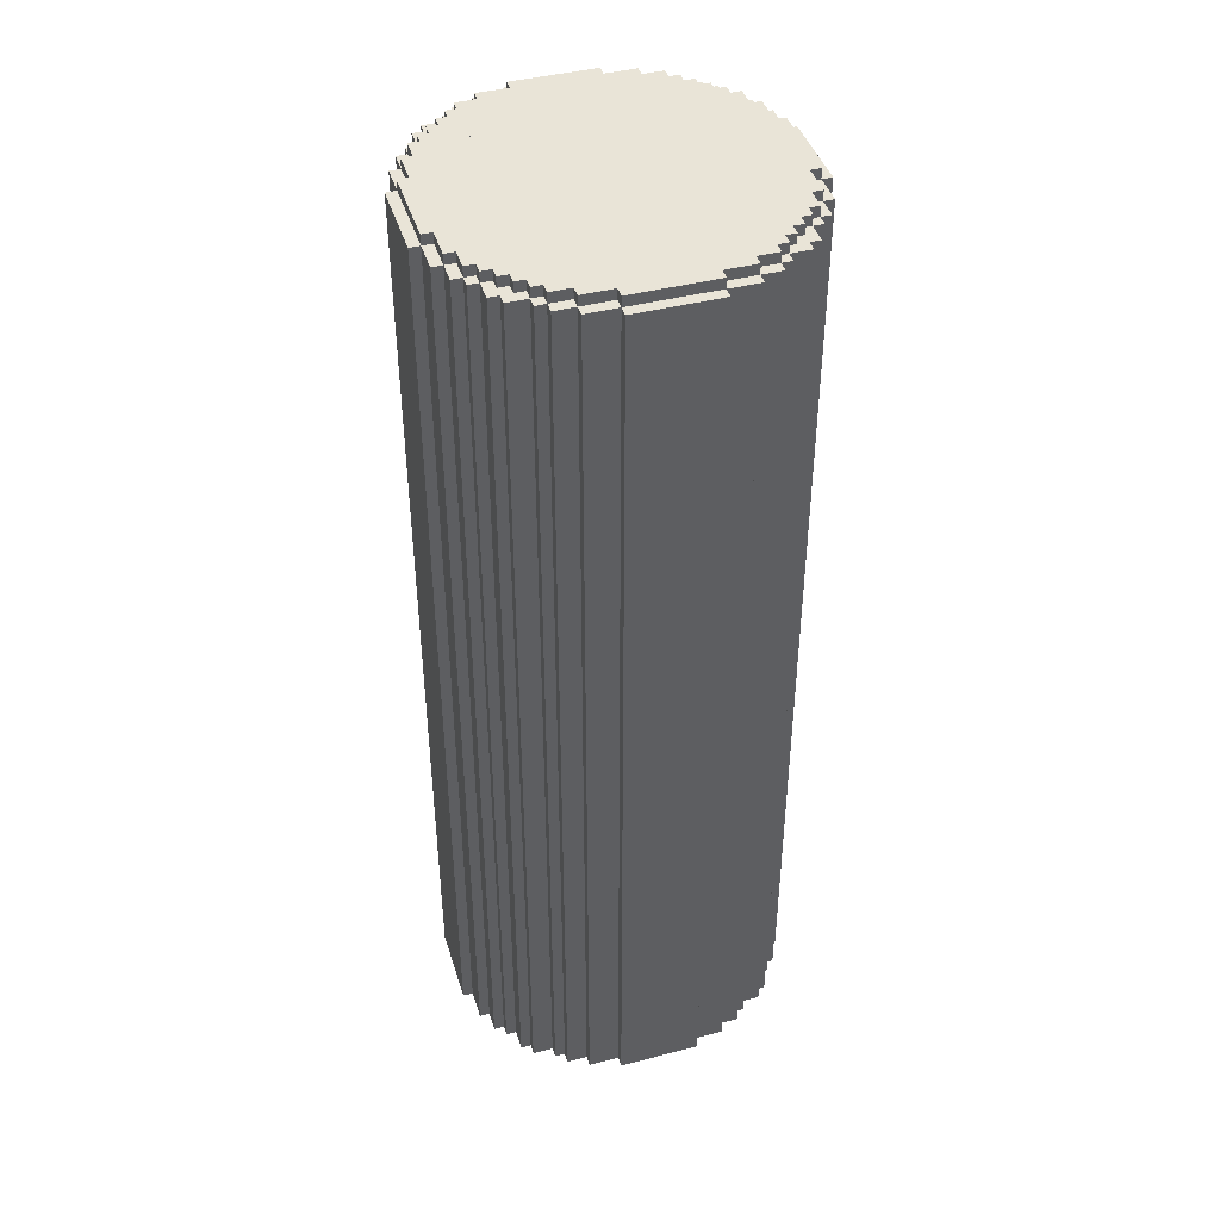
<metadata>
{"format":"obj","ext":"obj","renderer":"f3d","projection":"perspective","resolution":1024,"background":"white","views":[{"elev":42.8,"azim":73.1,"up":"+Y"}]}
</metadata>
<code>
v 4 91 -17
v 4 0 -17
v -4 0 -17
v -4 91 -17
v -4 91 -16
v -4 0 -16
v -7 0 -16
v -7 91 -16
v 7 91 -16
v 7 0 -16
v 4 0 -16
v 4 91 -16
v -7 91 -15
v -7 0 -15
v -9 0 -15
v -9 91 -15
v 9 91 -15
v 9 0 -15
v 7 0 -15
v 7 91 -15
v -10 91 -13
v -10 0 -13
v -12 0 -13
v -12 91 -13
v 12 91 -13
v 12 0 -13
v 10 0 -13
v 10 91 -13
v -9 91 -14
v -9 0 -14
v -10 0 -14
v -10 91 -14
v 10 91 -14
v 10 0 -14
v 9 0 -14
v 9 91 -14
v -12 91 -12
v -12 0 -12
v -13 0 -12
v -13 91 -12
v 13 91 -12
v 13 0 -12
v 12 0 -12
v 12 91 -12
v -13 91 -10
v -13 0 -10
v -14 0 -10
v -14 91 -10
v 14 91 -10
v 14 0 -10
v 13 0 -10
v 13 91 -10
v -14 91 -9
v -14 0 -9
v -15 0 -9
v -15 91 -9
v 15 91 -9
v 15 0 -9
v 14 0 -9
v 14 91 -9
v -15 91 -7
v -15 0 -7
v -16 0 -7
v -16 91 -7
v 16 91 -7
v 16 0 -7
v 15 0 -7
v 15 91 -7
v -16 91 -4
v -16 0 -4
v -17 0 -4
v -17 91 -4
v 17 91 -4
v 17 0 -4
v 16 0 -4
v 16 91 -4
v 4 92 -16
v -4 92 -16
v 3 2 12
v 3 1 12
v -3 1 12
v -3 2 12
v 4 1 14
v 4 0 14
v -4 0 14
v -4 1 14
v -4 92 -15
v -4 91 -15
v -7 92 -15
v 7 92 -15
v 4 91 -15
v 4 92 -15
v -3 2 11
v -3 1 11
v -6 1 11
v -6 2 11
v 6 2 11
v 6 1 11
v 3 1 11
v 3 2 11
v -7 92 -14
v -7 91 -14
v -9 92 -14
v -2 75 -14
v -2 74 -14
v -4 74 -14
v -4 75 -14
v 4 75 -14
v 4 74 -14
v 2 74 -14
v 2 75 -14
v 9 92 -14
v 7 91 -14
v 7 92 -14
v -6 1 12
v -6 0 12
v -8 0 12
v -8 1 12
v 8 1 12
v 8 0 12
v 6 0 12
v 6 1 12
v -4 1 13
v -4 0 13
v -6 0 13
v -6 1 13
v 6 1 13
v 6 0 13
v 4 0 13
v 4 1 13
v -2 75 15
v -2 74 15
v -4 74 15
v -4 75 15
v 4 75 15
v 4 74 15
v 2 74 15
v 2 75 15
v -9 92 -13
v -9 91 -13
v -10 92 -13
v -6 75 -13
v -6 74 -13
v -7 74 -13
v -7 75 -13
v 7 75 -13
v 7 74 -13
v 6 74 -13
v 6 75 -13
v 10 92 -13
v 9 91 -13
v 9 92 -13
v -10 92 -12
v -10 91 -12
v -11 91 -12
v -11 92 -12
v 11 92 -12
v 11 91 -12
v 10 91 -12
v 10 92 -12
v -11 92 -11
v -11 91 -11
v -12 91 -11
v -12 92 -11
v -9 75 -11
v -9 74 -11
v -10 74 -11
v -10 75 -11
v 10 75 -11
v 10 74 -11
v 9 74 -11
v 9 75 -11
v 12 92 -11
v 12 91 -11
v 11 91 -11
v 11 92 -11
v -12 92 -10
v -12 91 -10
v -13 92 -10
v -10 75 -10
v -10 74 -10
v -11 74 -10
v -11 75 -10
v 11 75 -10
v 11 74 -10
v 10 74 -10
v 10 75 -10
v 13 92 -10
v 12 91 -10
v 12 92 -10
v -13 92 -9
v -13 91 -9
v -14 92 -9
v -11 75 -9
v -11 74 -9
v -12 74 -9
v -12 75 -9
v 12 75 -9
v 12 74 -9
v 11 74 -9
v 11 75 -9
v 14 92 -9
v 13 91 -9
v 13 92 -9
v -14 92 -7
v -14 91 -7
v -15 92 -7
v 15 92 -7
v 14 91 -7
v 14 92 -7
v -13 75 -6
v -13 74 -6
v -14 74 -6
v -14 75 -6
v 14 75 -6
v 14 74 -6
v 13 74 -6
v 13 75 -6
v -15 92 -4
v -15 91 -4
v -16 92 -4
v 16 92 -4
v 15 91 -4
v 15 92 -4
v -14 75 -2
v -14 74 -2
v -15 74 -2
v -15 75 -2
v 15 75 -2
v 15 74 -2
v 14 74 -2
v 14 75 -2
v -11 2 3
v -11 1 3
v -12 1 3
v -12 2 3
v 12 2 3
v 12 1 3
v 11 1 3
v 11 2 3
v -14 75 4
v -14 74 4
v -15 74 4
v -15 75 4
v -13 1 4
v -13 0 4
v -14 0 4
v -14 1 4
v 14 1 4
v 14 0 4
v 13 0 4
v 13 1 4
v 15 75 4
v 15 74 4
v 14 74 4
v 14 75 4
v -12 1 6
v -12 0 6
v -13 0 6
v -13 1 6
v -10 2 6
v -10 1 6
v -11 1 6
v -11 2 6
v 11 2 6
v 11 1 6
v 10 1 6
v 10 2 6
v 13 1 6
v 13 0 6
v 12 0 6
v 12 1 6
v -13 75 7
v -13 74 7
v -14 74 7
v -14 75 7
v -9 2 7
v -9 1 7
v -10 1 7
v -10 2 7
v 10 2 7
v 10 1 7
v 9 1 7
v 9 2 7
v 14 75 7
v 14 74 7
v 13 74 7
v 13 75 7
v -11 1 8
v -11 0 8
v -12 0 8
v -12 1 8
v -8 2 8
v -8 1 8
v -9 1 8
v -9 2 8
v 9 2 8
v 9 1 8
v 8 1 8
v 8 2 8
v 12 1 8
v 12 0 8
v 11 0 8
v 11 1 8
v -10 1 9
v -10 0 9
v -11 0 9
v -11 1 9
v -7 2 9
v -7 1 9
v -8 1 9
v -8 2 9
v 8 2 9
v 8 1 9
v 7 1 9
v 7 2 9
v 11 1 9
v 11 0 9
v 10 0 9
v 10 1 9
v -11 75 10
v -11 74 10
v -12 74 10
v -12 75 10
v -9 1 10
v -9 0 10
v -10 0 10
v -10 1 10
v -6 2 10
v -6 1 10
v -7 1 10
v -7 2 10
v 7 2 10
v 7 1 10
v 6 1 10
v 6 2 10
v 10 1 10
v 10 0 10
v 9 0 10
v 9 1 10
v 12 75 10
v 12 74 10
v 11 74 10
v 11 75 10
v -10 75 11
v -10 74 11
v -11 74 11
v -11 75 11
v -8 1 11
v -8 0 11
v -9 0 11
v -9 1 11
v 9 1 11
v 9 0 11
v 8 0 11
v 8 1 11
v 11 75 11
v 11 74 11
v 10 74 11
v 10 75 11
v -9 75 12
v -9 74 12
v -10 74 12
v -10 75 12
v 10 75 12
v 10 74 12
v 9 74 12
v 9 75 12
v -6 75 14
v -6 74 14
v -7 74 14
v -7 75 14
v 7 75 14
v 7 74 14
v 6 74 14
v 6 75 14
v -4 91 17
v -4 0 17
v 4 0 17
v 4 91 17
v -7 91 16
v -7 0 16
v -4 0 16
v -4 91 16
v 4 91 16
v 4 0 16
v 7 0 16
v 7 91 16
v -12 91 13
v -12 0 13
v -10 0 13
v -10 91 13
v 10 91 13
v 10 0 13
v 12 0 13
v 12 91 13
v -9 91 15
v -9 0 15
v -7 0 15
v -7 91 15
v 7 91 15
v 7 0 15
v 9 0 15
v 9 91 15
v -17 91 4
v -17 0 4
v -16 0 4
v -16 91 4
v 16 91 4
v 16 0 4
v 17 0 4
v 17 91 4
v -16 91 7
v -16 0 7
v -15 0 7
v -15 91 7
v 15 91 7
v 15 0 7
v 16 0 7
v 16 91 7
v -15 91 9
v -15 0 9
v -14 0 9
v -14 91 9
v 14 91 9
v 14 0 9
v 15 0 9
v 15 91 9
v -14 91 10
v -14 0 10
v -13 0 10
v -13 91 10
v 13 91 10
v 13 0 10
v 14 0 10
v 14 91 10
v -13 91 12
v -13 0 12
v -12 0 12
v -12 91 12
v 12 91 12
v 12 0 12
v 13 0 12
v 13 91 12
v -10 91 14
v -10 0 14
v -9 0 14
v -9 91 14
v 9 91 14
v 9 0 14
v 10 0 14
v 10 91 14
v -4 1 -14
v -4 0 -14
v 4 0 -14
v 4 1 -14
v -3 2 -12
v -3 1 -12
v 3 1 -12
v 3 2 -12
v -4 92 16
v 4 92 16
v -6 2 -11
v -6 1 -11
v -3 1 -11
v -3 2 -11
v 3 2 -11
v 3 1 -11
v 6 1 -11
v 6 2 -11
v -7 92 15
v -4 91 15
v -4 92 15
v 4 92 15
v 4 91 15
v 7 92 15
v -4 75 -15
v -4 74 -15
v -2 74 -15
v -2 75 -15
v 2 75 -15
v 2 74 -15
v 4 74 -15
v 4 75 -15
v -6 1 -13
v -6 0 -13
v -4 0 -13
v -4 1 -13
v 4 1 -13
v 4 0 -13
v 6 0 -13
v 6 1 -13
v -8 1 -12
v -8 0 -12
v -6 0 -12
v -6 1 -12
v 6 1 -12
v 6 0 -12
v 8 0 -12
v 8 1 -12
v -9 92 14
v -7 91 14
v -7 92 14
v -4 75 14
v -4 74 14
v -2 74 14
v -2 75 14
v 2 75 14
v 2 74 14
v 4 74 14
v 4 75 14
v 7 92 14
v 7 91 14
v 9 92 14
v -7 75 -14
v -7 74 -14
v -6 74 -14
v -6 75 -14
v 6 75 -14
v 6 74 -14
v 7 74 -14
v 7 75 -14
v -10 75 -12
v -10 74 -12
v -9 74 -12
v -9 75 -12
v 9 75 -12
v 9 74 -12
v 10 74 -12
v 10 75 -12
v -11 75 -11
v -11 74 -11
v -9 1 -11
v -9 0 -11
v -8 0 -11
v -8 1 -11
v 8 1 -11
v 8 0 -11
v 9 0 -11
v 9 1 -11
v 11 74 -11
v 11 75 -11
v -12 75 -10
v -12 74 -10
v -10 1 -10
v -10 0 -10
v -9 0 -10
v -9 1 -10
v -7 2 -10
v -7 1 -10
v -6 1 -10
v -6 2 -10
v 6 2 -10
v 6 1 -10
v 7 1 -10
v 7 2 -10
v 9 1 -10
v 9 0 -10
v 10 0 -10
v 10 1 -10
v 12 74 -10
v 12 75 -10
v -11 1 -9
v -11 0 -9
v -10 0 -9
v -10 1 -9
v -8 2 -9
v -8 1 -9
v -7 1 -9
v -7 2 -9
v 7 2 -9
v 7 1 -9
v 8 1 -9
v 8 2 -9
v 10 1 -9
v 10 0 -9
v 11 0 -9
v 11 1 -9
v -12 1 -8
v -12 0 -8
v -11 0 -8
v -11 1 -8
v -9 2 -8
v -9 1 -8
v -8 1 -8
v -8 2 -8
v 8 2 -8
v 8 1 -8
v 9 1 -8
v 9 2 -8
v 11 1 -8
v 11 0 -8
v 12 0 -8
v 12 1 -8
v -14 75 -7
v -14 74 -7
v -13 74 -7
v -13 75 -7
v -10 2 -7
v -10 1 -7
v -9 1 -7
v -9 2 -7
v 9 2 -7
v 9 1 -7
v 10 1 -7
v 10 2 -7
v 13 75 -7
v 13 74 -7
v 14 74 -7
v 14 75 -7
v -13 1 -6
v -13 0 -6
v -12 0 -6
v -12 1 -6
v -11 2 -6
v -11 1 -6
v -10 1 -6
v -10 2 -6
v 10 2 -6
v 10 1 -6
v 11 1 -6
v 11 2 -6
v 12 1 -6
v 12 0 -6
v 13 0 -6
v 13 1 -6
v -15 75 -4
v -15 74 -4
v -14 74 -4
v -14 75 -4
v -14 1 -4
v -14 0 -4
v -13 0 -4
v -13 1 -4
v 13 1 -4
v 13 0 -4
v 14 0 -4
v 14 1 -4
v 14 75 -4
v 14 74 -4
v 15 74 -4
v 15 75 -4
v -12 2 -3
v -12 1 -3
v -11 1 -3
v -11 2 -3
v 11 2 -3
v 11 1 -3
v 12 1 -3
v 12 2 -3
v -15 75 2
v -15 74 2
v -14 74 2
v -14 75 2
v 14 75 2
v 14 74 2
v 15 74 2
v 15 75 2
v -16 92 4
v -15 91 4
v -15 92 4
v 15 92 4
v 15 91 4
v 16 92 4
v -14 75 6
v -14 74 6
v -13 74 6
v -13 75 6
v 13 75 6
v 13 74 6
v 14 74 6
v 14 75 6
v -15 92 7
v -14 91 7
v -14 92 7
v 14 92 7
v 14 91 7
v 15 92 7
v -14 92 9
v -13 91 9
v -13 92 9
v -12 75 9
v -12 74 9
v -11 74 9
v -11 75 9
v 11 75 9
v 11 74 9
v 12 74 9
v 12 75 9
v 13 92 9
v 13 91 9
v 14 92 9
v -13 92 10
v -12 91 10
v -12 92 10
v -10 74 10
v -10 75 10
v 10 75 10
v 10 74 10
v 12 92 10
v 12 91 10
v 13 92 10
v -12 92 11
v -12 91 11
v -11 91 11
v -11 92 11
v -9 74 11
v -9 75 11
v 9 75 11
v 9 74 11
v 11 92 11
v 11 91 11
v 12 91 11
v 12 92 11
v -11 92 12
v -11 91 12
v -10 91 12
v -10 92 12
v 10 92 12
v 10 91 12
v 11 91 12
v 11 92 12
v -10 92 13
v -9 91 13
v -9 92 13
v -7 75 13
v -7 74 13
v -6 74 13
v -6 75 13
v 6 75 13
v 6 74 13
v 7 74 13
v 7 75 13
v 9 92 13
v 9 91 13
v 10 92 13
v -13 91 -11
v 13 91 -11
v -13 91 11
v 13 91 11
v -14 1 3
v -14 1 -3
v 14 1 -3
v 14 1 3
v -16 0 -6
v 16 0 -6
v -16 0 6
v 16 0 6
v -11 1 -4
v 11 1 -4
v -11 1 4
v 11 1 4
v -13 0 -11
v 13 0 -11
v -13 0 11
v 13 0 11
v -15 0 -8
v 15 0 -8
v -12 0 -7
v -12 1 -7
v 12 1 -7
v 12 0 -7
v -12 0 7
v 12 0 7
v -15 0 8
v -12 1 7
v 12 1 7
v 15 0 8
g Union_6
f 1 2 3 4
f 5 6 7 8
f 9 10 11 12
f 13 14 15 16
f 17 18 19 20
f 21 22 23 24
f 25 26 27 28
f 29 30 31 32
f 33 34 35 36
f 37 38 39 40
f 41 42 43 44
f 45 46 47 48
f 49 50 51 52
f 53 54 55 56
f 57 58 59 60
f 61 62 63 64
f 65 66 67 68
f 69 70 71 72
f 73 74 75 76
f 77 12 5 78
f 79 80 81 82
f 83 84 85 86
f 87 88 13 89
f 90 20 91 92
f 93 94 95 96
f 97 98 99 100
f 101 102 29 103
f 104 105 106 107
f 108 109 110 111
f 112 36 113 114
f 115 116 117 118
f 119 120 121 122
f 123 124 125 126
f 127 128 129 130
f 131 132 133 134
f 135 136 137 138
f 139 140 21 141
f 142 143 144 145
f 146 147 148 149
f 150 28 151 152
f 153 154 155 156
f 157 158 159 160
f 161 162 163 164
f 165 166 167 168
f 169 170 171 172
f 173 174 175 176
f 177 178 45 179
f 180 181 182 183
f 184 185 186 187
f 188 52 189 190
f 191 192 53 193
f 194 195 196 197
f 198 199 200 201
f 202 60 203 204
f 205 206 61 207
f 208 68 209 210
f 211 212 213 214
f 215 216 217 218
f 219 220 69 221
f 222 76 223 224
f 225 226 227 228
f 229 230 231 232
f 233 234 235 236
f 237 238 239 240
f 241 242 243 244
f 245 246 247 248
f 249 250 251 252
f 253 254 255 256
f 257 258 259 260
f 261 262 263 264
f 265 266 267 268
f 269 270 271 272
f 273 274 275 276
f 277 278 279 280
f 281 282 283 284
f 285 286 287 288
f 289 290 291 292
f 293 294 295 296
f 297 298 299 300
f 301 302 303 304
f 305 306 307 308
f 309 310 311 312
f 313 314 315 316
f 317 318 319 320
f 321 322 323 324
f 325 326 327 328
f 329 330 331 332
f 333 334 335 336
f 337 338 339 340
f 341 342 343 344
f 345 346 347 348
f 349 350 351 352
f 353 354 355 356
f 357 358 359 360
f 361 362 363 364
f 365 366 367 368
f 369 370 371 372
f 373 374 375 376
f 377 378 379 380
f 381 382 383 384
f 385 386 387 388
f 389 390 391 392
f 393 394 395 396
f 397 398 399 400
f 401 402 403 404
f 405 406 407 408
f 409 410 411 412
f 413 414 415 416
f 417 418 419 420
f 421 422 423 424
f 425 426 427 428
f 429 430 431 432
f 433 434 435 436
f 437 438 439 440
f 441 442 443 444
f 445 446 447 448
f 449 450 451 452
f 453 454 455 456
f 457 458 459 460
f 461 384 385 462
f 463 464 465 466
f 467 468 469 470
f 471 400 472 473
f 474 475 401 476
f 477 478 479 480
f 481 482 483 484
f 485 486 487 488
f 489 490 491 492
f 493 494 495 496
f 497 498 499 500
f 501 448 502 503
f 504 505 506 507
f 508 509 510 511
f 512 513 449 514
f 515 516 517 518
f 519 520 521 522
f 523 524 525 526
f 527 528 529 530
f 531 532 167 168
f 533 534 535 536
f 537 538 539 540
f 169 170 541 542
f 543 544 182 183
f 545 546 547 548
f 549 550 551 552
f 553 554 555 556
f 557 558 559 560
f 184 185 561 562
f 563 564 565 566
f 567 568 569 570
f 571 572 573 574
f 575 576 577 578
f 579 580 581 582
f 583 584 585 586
f 587 588 589 590
f 591 592 593 594
f 595 596 597 598
f 599 600 601 602
f 603 604 605 606
f 607 608 609 610
f 611 612 613 614
f 615 616 617 618
f 619 620 621 622
f 623 624 625 626
f 627 628 629 630
f 631 632 633 634
f 635 636 637 638
f 639 640 641 642
f 643 644 645 646
f 647 648 649 650
f 651 652 653 654
f 655 656 657 658
f 659 408 660 661
f 662 663 409 664
f 665 666 667 668
f 669 670 671 672
f 673 416 674 675
f 676 677 417 678
f 679 424 680 681
f 682 683 684 685
f 686 687 688 689
f 690 691 425 692
f 693 432 694 695
f 321 322 696 697
f 698 699 343 344
f 700 701 433 702
f 703 704 705 706
f 345 346 707 708
f 709 710 359 360
f 711 712 713 714
f 715 716 717 718
f 719 720 721 722
f 723 392 724 725
f 726 727 728 729
f 730 731 732 733
f 734 735 393 736
f 72 71 406 405
f 64 63 70 69
f 408 407 414 413
f 40 39 46 45
f 56 55 62 61
f 416 415 422 421
f 432 431 438 437
f 4 3 6 5
f 8 7 14 13
f 16 15 30 29
f 32 31 22 21
f 24 23 38 37
f 48 47 54 53
f 424 423 430 429
f 440 439 390 389
f 392 391 446 445
f 448 447 398 397
f 400 399 382 381
f 384 383 378 377
f 221 69 408 659
f 638 637 250 249
f 650 649 238 237
f 207 61 220 219
f 622 621 648 647
f 240 239 266 265
f 661 660 416 673
f 193 53 206 205
f 594 593 624 623
f 626 625 636 635
f 630 629 226 225
f 642 641 230 229
f 654 653 242 241
f 658 657 254 253
f 252 251 270 269
f 272 271 302 301
f 675 674 424 679
f 78 5 88 87
f 89 13 102 101
f 480 479 105 104
f 484 483 109 108
f 103 29 140 139
f 518 517 143 142
f 456 455 490 489
f 522 521 147 146
f 141 21 154 153
f 492 491 498 497
f 156 155 162 161
f 526 525 166 165
f 460 459 468 467
f 500 499 538 537
f 530 529 170 169
f 164 163 178 177
f 168 167 181 180
f 470 469 554 553
f 540 539 558 557
f 542 541 185 184
f 179 45 192 191
f 183 182 195 194
f 556 555 572 571
f 560 559 576 575
f 562 561 199 198
f 574 573 588 587
f 578 577 592 591
f 590 589 604 603
f 598 597 212 211
f 606 605 620 619
f 610 609 216 215
f 668 667 274 273
f 268 267 282 281
f 672 671 286 285
f 284 283 298 297
f 300 299 314 313
f 304 303 318 317
f 681 680 432 693
f 685 684 322 321
f 316 315 334 333
f 320 319 338 337
f 689 688 342 341
f 695 694 704 703
f 697 696 346 345
f 336 335 98 97
f 340 339 354 353
f 344 343 358 357
f 706 705 716 715
f 708 707 362 361
f 100 99 80 79
f 356 355 120 119
f 360 359 366 365
f 718 717 392 723
f 122 121 128 127
f 725 724 448 501
f 729 728 370 369
f 130 129 84 83
f 733 732 374 373
f 503 502 400 471
f 507 506 132 131
f 511 510 136 135
f 473 472 384 461
f 412 411 74 73
f 76 75 66 65
f 420 419 410 409
f 52 51 42 41
f 68 67 58 57
f 428 427 418 417
f 444 443 434 433
f 12 11 2 1
f 20 19 10 9
f 36 35 18 17
f 28 27 34 33
f 44 43 26 25
f 60 59 50 49
f 436 435 426 425
f 396 395 442 441
f 452 451 394 393
f 404 403 450 449
f 388 387 402 401
f 380 379 386 385
f 248 247 632 631
f 664 409 76 222
f 236 235 644 643
f 224 223 68 208
f 646 645 616 615
f 264 263 234 233
f 678 417 663 662
f 210 209 60 202
f 614 613 580 579
f 634 633 612 611
f 228 227 628 627
f 232 231 640 639
f 244 243 652 651
f 256 255 656 655
f 260 259 246 245
f 292 291 258 257
f 692 425 677 676
f 92 91 12 77
f 107 106 478 477
f 111 110 482 481
f 114 113 20 90
f 145 144 516 515
f 488 487 454 453
f 149 148 520 519
f 152 151 36 112
f 496 495 486 485
f 160 159 28 150
f 168 167 524 523
f 536 535 494 493
f 466 465 458 457
f 172 171 528 527
f 176 175 158 157
f 183 182 532 531
f 548 547 534 533
f 552 551 464 463
f 187 186 170 169
f 190 189 174 173
f 197 196 544 543
f 566 565 546 545
f 570 569 550 549
f 201 200 185 184
f 204 203 52 188
f 582 581 564 563
f 586 585 568 567
f 602 601 584 583
f 214 213 596 595
f 618 617 600 599
f 218 217 608 607
f 276 275 666 665
f 280 279 262 261
f 288 287 670 669
f 296 295 278 277
f 308 307 290 289
f 312 311 294 293
f 324 323 683 682
f 328 327 306 305
f 332 331 310 309
f 344 343 687 686
f 702 433 691 690
f 348 347 322 321
f 352 351 326 325
f 96 95 330 329
f 360 359 699 698
f 714 713 701 700
f 364 363 346 345
f 118 117 350 349
f 82 81 94 93
f 368 367 710 709
f 722 721 712 711
f 126 125 116 115
f 736 393 720 719
f 372 371 727 726
f 86 85 124 123
f 376 375 731 730
f 514 449 735 734
f 134 133 505 504
f 138 137 509 508
f 476 401 513 512
f 462 385 475 474
f 221 659 664 222
f 72 405 408 69
f 76 409 412 73
f 207 219 224 208
f 661 673 678 662
f 64 69 220 61
f 68 223 76 65
f 408 413 416 660
f 663 417 420 409
f 193 205 210 202
f 675 679 692 676
f 56 61 206 53
f 60 209 68 57
f 628 227 226 629
f 640 231 230 641
f 652 243 242 653
f 656 255 254 657
f 416 421 424 674
f 677 425 428 417
f 103 139 152 112
f 141 153 160 150
f 156 161 176 157
f 164 177 190 173
f 179 191 204 188
f 681 693 702 690
f 695 703 714 700
f 706 715 722 711
f 718 723 736 719
f 725 501 514 734
f 89 101 114 90
f 503 471 476 512
f 4 5 12 1
f 78 87 92 77
f 473 461 462 474
f 384 377 380 385
f 8 13 88 5
f 12 91 20 9
f 400 381 384 472
f 475 385 388 401
f 16 29 102 13
f 478 106 105 479
f 482 110 109 483
f 20 113 36 17
f 24 37 154 21
f 28 159 44 25
f 40 737 162 155
f 158 175 738 41
f 739 437 716 705
f 712 721 444 740
f 440 389 392 717
f 720 393 396 441
f 448 397 400 502
f 505 133 132 506
f 509 137 136 510
f 513 401 404 449
f 32 21 140 29
f 516 144 143 517
f 520 148 147 521
f 36 151 28 33
f 524 167 166 525
f 528 171 170 529
f 737 45 178 163
f 532 182 181 167
f 170 186 185 541
f 174 189 52 738
f 48 53 192 45
f 544 196 195 182
f 185 200 199 561
f 52 203 60 49
f 596 213 212 597
f 608 217 216 609
f 666 275 274 667
f 670 287 286 671
f 424 429 432 680
f 683 323 322 684
f 687 343 342 688
f 691 433 436 425
f 432 739 704 694
f 322 347 346 696
f 699 359 358 343
f 701 713 740 433
f 346 363 362 707
f 710 367 366 359
f 392 445 448 724
f 727 371 370 728
f 731 375 374 732
f 735 449 452 393
f 236 643 650 237
f 406 71 632 247
f 250 637 74 411
f 741 742 644 235
f 238 649 743 744
f 646 615 622 647
f 264 233 240 265
f 70 745 612 633
f 636 625 746 75
f 747 407 246 259
f 270 251 410 748
f 634 611 616 749
f 750 621 626 635
f 260 245 751 263
f 266 752 252 269
f 228 627 630 225
f 232 639 642 229
f 244 651 654 241
f 256 655 658 253
f 30 15 18 35
f 602 583 590 603
f 618 599 606 619
f 280 261 268 281
f 296 277 284 297
f 398 447 450 403
f 14 7 10 19
f 496 485 492 497
f 552 463 470 553
f 570 549 556 571
f 586 567 574 587
f 312 293 300 313
f 332 309 316 333
f 96 329 336 97
f 126 115 122 127
f 382 399 402 387
f 6 3 2 11
f 22 31 454 487
f 488 453 456 489
f 490 455 34 27
f 38 23 486 495
f 498 491 26 43
f 753 39 494 535
f 536 493 458 465
f 466 457 460 467
f 468 459 500 537
f 538 499 42 754
f 438 755 350 117
f 118 349 94 81
f 82 93 100 79
f 80 99 356 119
f 120 355 756 443
f 390 439 116 125
f 128 121 442 395
f 446 391 124 85
f 86 123 130 83
f 84 129 394 451
f 378 383 386 379
f 46 753 534 547
f 548 533 464 551
f 554 469 540 557
f 558 539 754 51
f 54 47 546 565
f 566 545 550 569
f 572 555 560 575
f 576 559 50 59
f 757 55 564 581
f 582 563 568 585
f 588 573 578 591
f 592 577 58 758
f 62 757 580 759
f 760 579 584 601
f 604 589 594 761
f 762 593 758 67
f 745 63 759 613
f 624 762 66 746
f 742 631 749 645
f 648 750 638 743
f 248 741 234 751
f 752 239 744 249
f 414 747 258 763
f 764 271 748 419
f 765 415 763 291
f 292 766 278 295
f 298 283 767 301
f 302 764 418 768
f 422 765 290 307
f 308 289 294 311
f 314 299 304 317
f 318 303 768 427
f 430 423 306 327
f 328 305 310 331
f 334 315 320 337
f 338 319 426 435
f 755 431 326 351
f 352 325 330 95
f 98 335 340 353
f 354 339 434 756
f 107 477 480 104
f 111 481 484 108
f 614 760 600 617
f 620 605 761 623
f 766 257 262 279
f 282 267 272 767
f 134 504 507 131
f 138 508 511 135
f 145 515 518 142
f 149 519 522 146
f 168 523 526 165
f 172 527 530 169
f 183 531 168 180
f 187 169 542 184
f 197 543 183 194
f 201 184 562 198
f 214 595 598 211
f 218 607 610 215
f 276 665 668 273
f 288 669 672 285
f 324 682 685 321
f 344 686 689 341
f 348 321 697 345
f 360 698 344 357
f 364 345 708 361
f 368 709 360 365
f 372 726 729 369
f 376 730 733 373

</code>
